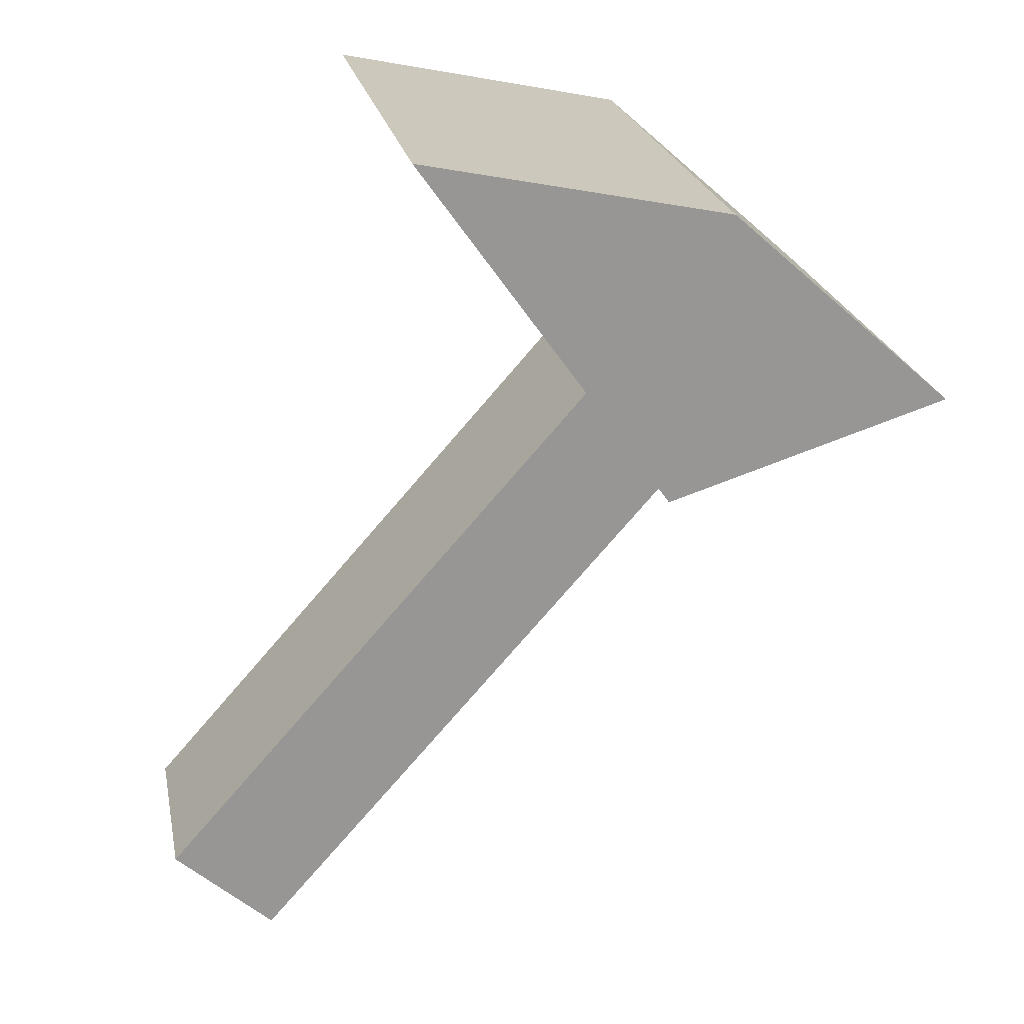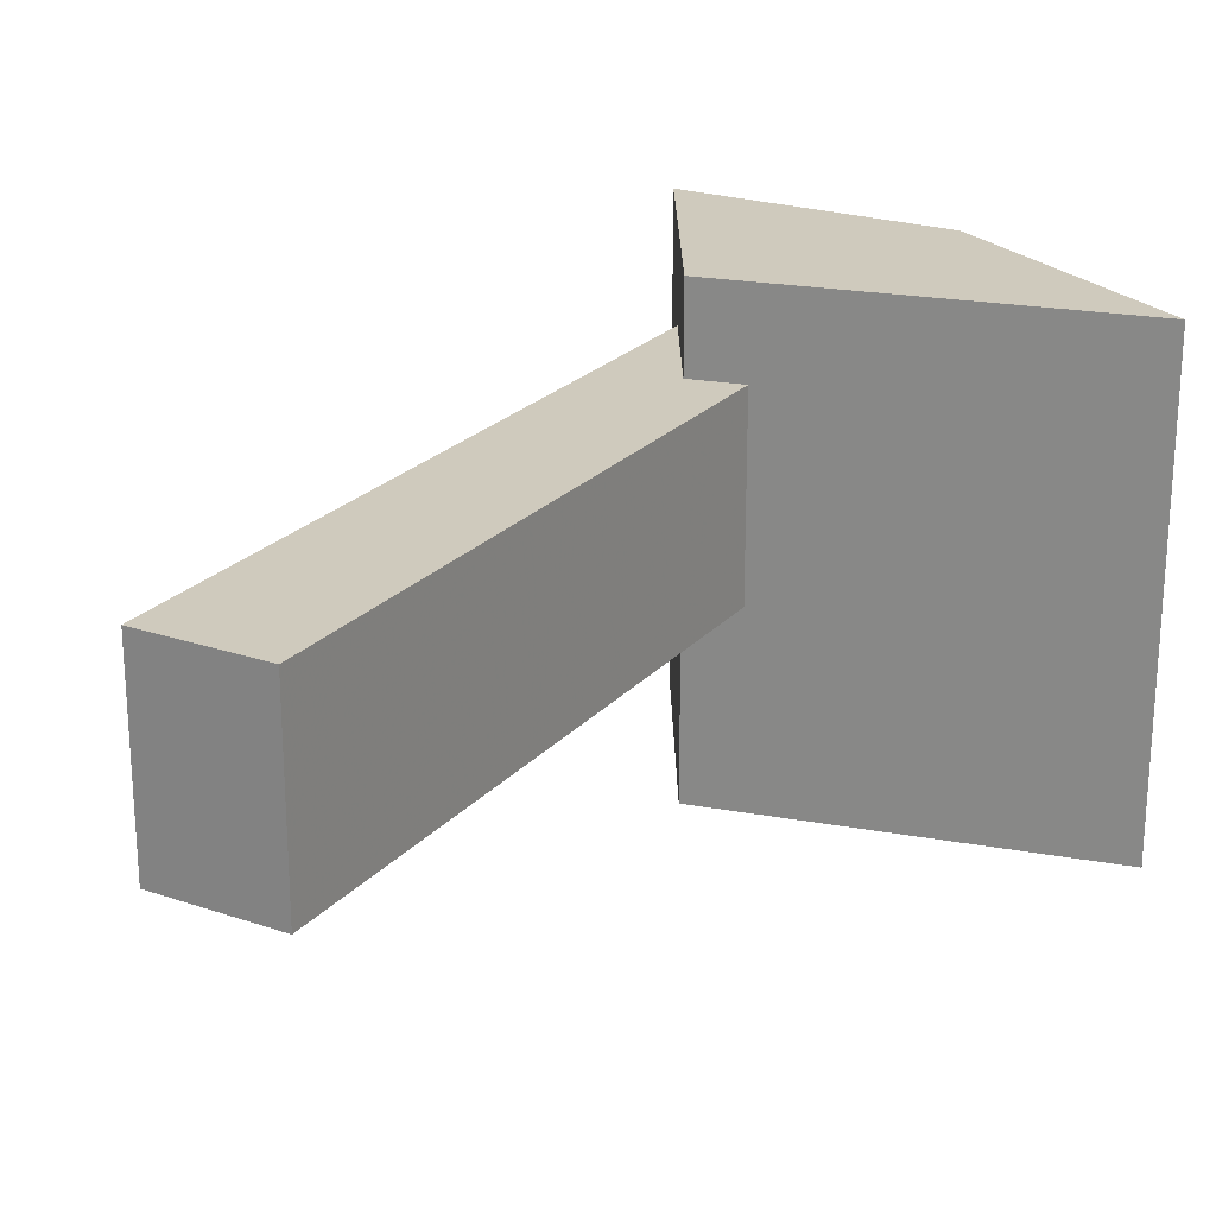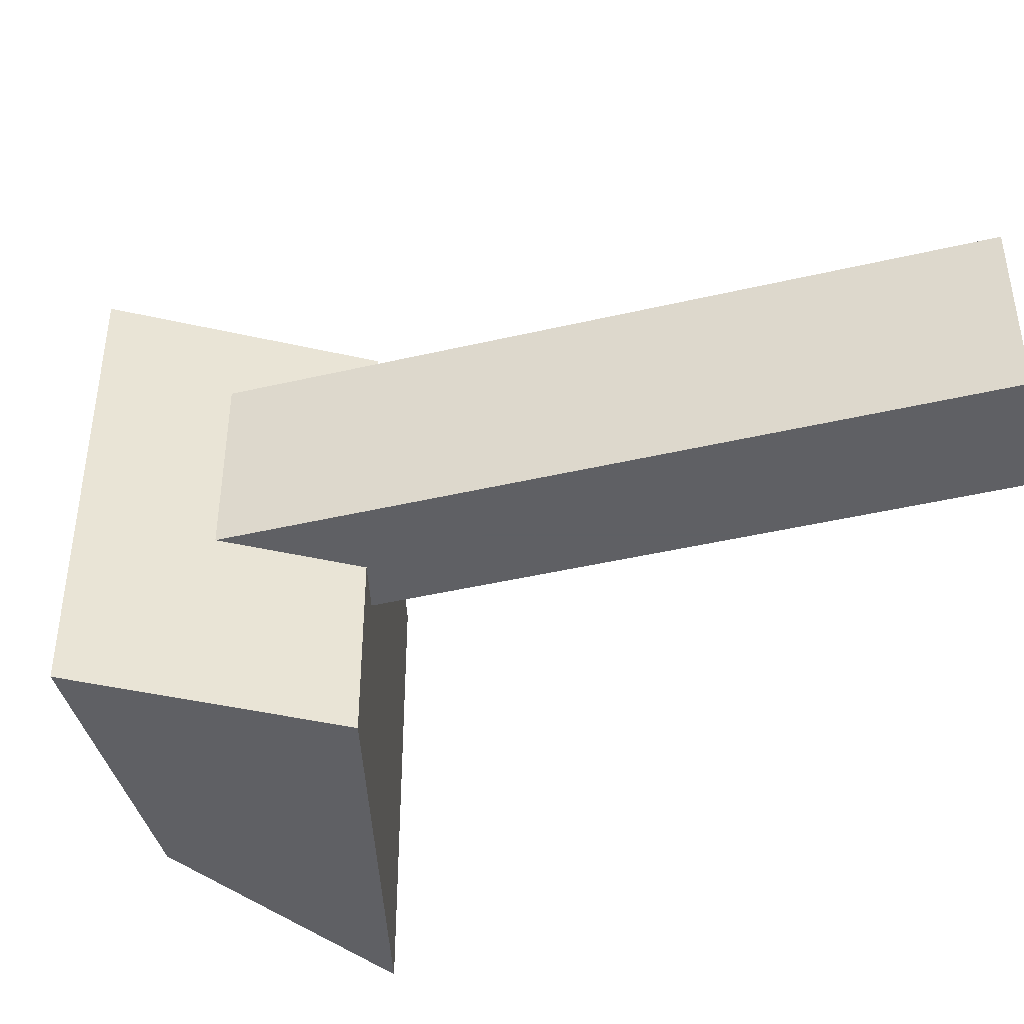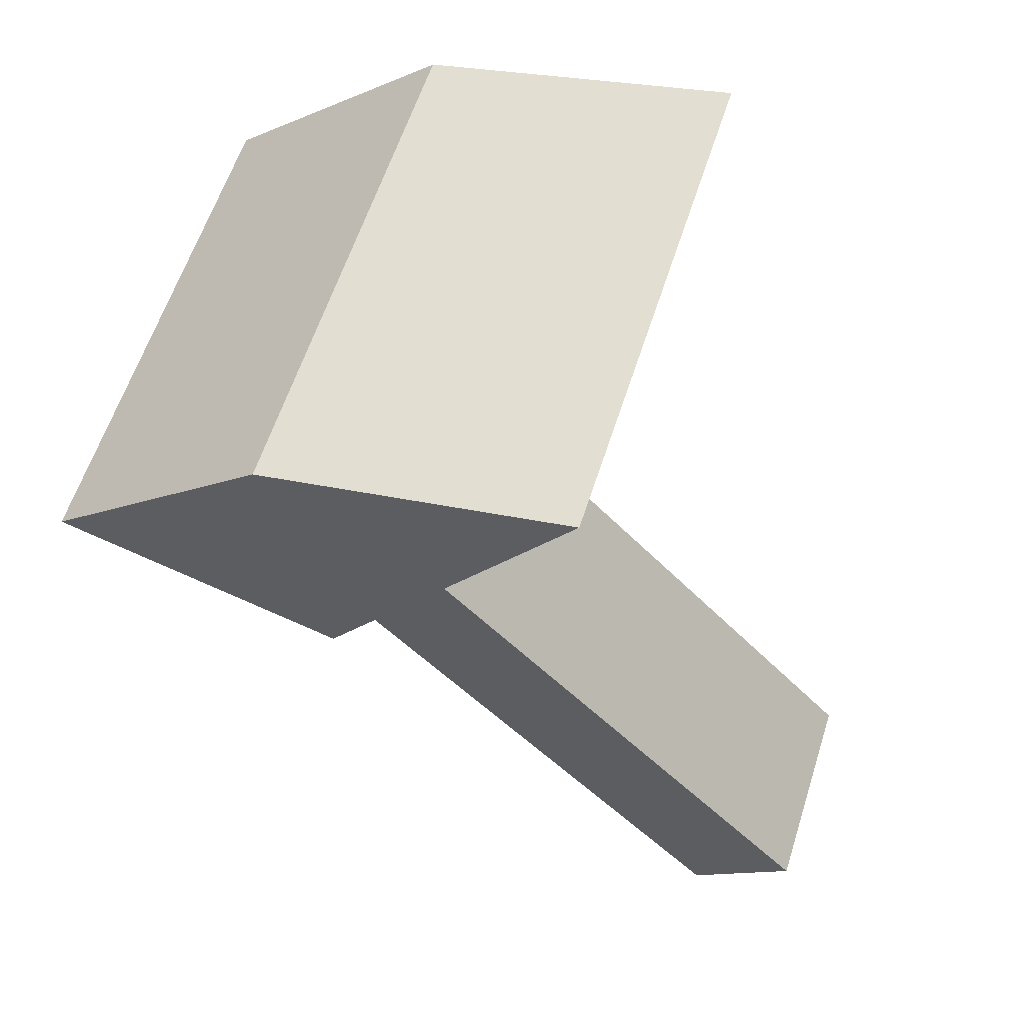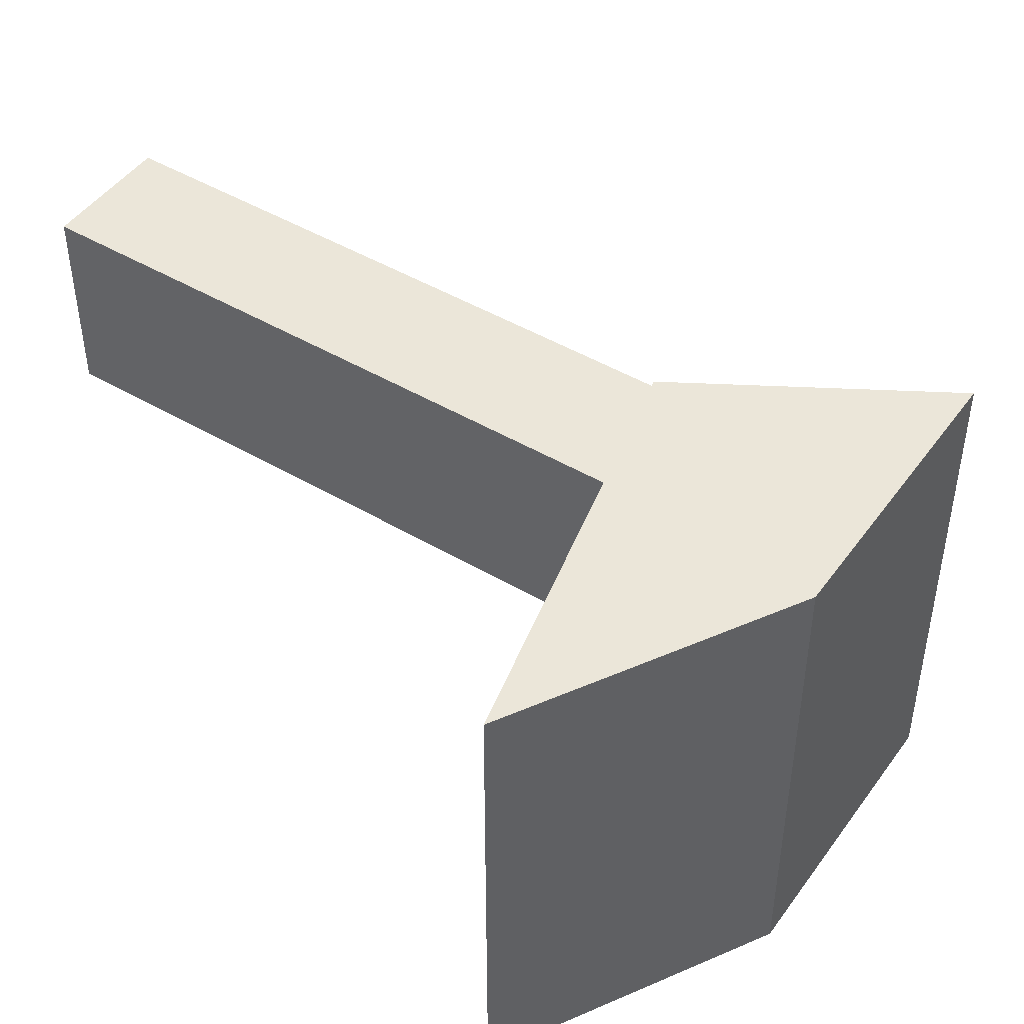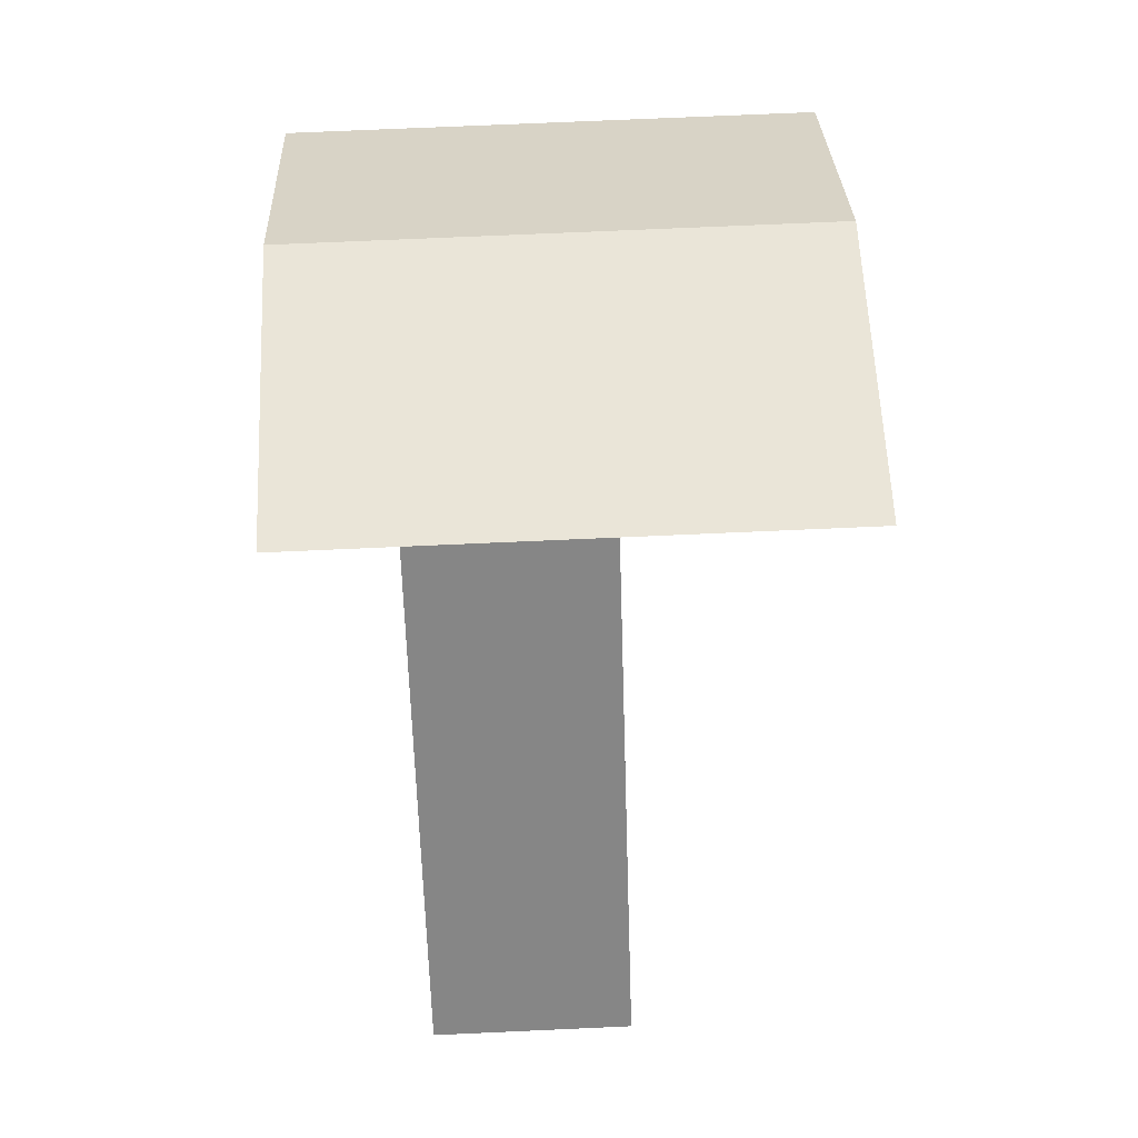
<metadata>
{"format":"obj","ext":"obj","renderer":"f3d","projection":"perspective","resolution":1024,"background":"white","views":[{"elev":22.4,"azim":169.0,"up":"+Y"},{"elev":22.9,"azim":71.8,"up":"+Z"},{"elev":-43.2,"azim":-32.8,"up":"+Z"},{"elev":59.3,"azim":17.6,"up":"+Y"},{"elev":46.8,"azim":165.5,"up":"+Z"},{"elev":69.9,"azim":87.4,"up":"+Y"}]}
</metadata>
<code>
v 0.05519 -0.1571 0.4937
v -0.2157 -0.07156 0.4937
v -0.0878 -0.112 0.4033
v 0.05519 -0.1571 0.4033
v -0.0878 -0.112 0.1996
v -0.2157 -0.07156 -4.382e-18
v 0.05519 -0.1571 -9.62e-18
v 0.05519 -0.1571 0.1996
v 1.388e-16 0.1207 7.388e-18
v 0.2962 0.1817 1.113e-17
v 0.08824 -0.1106 0.4033
v 0.2962 0.1817 0.4937
v 0.08824 -0.1106 0.1996
v 0.5343 -0.6112 0.1996
v 0.4355 -0.6992 0.1996
v 0.4355 -0.6992 0.4033
v 0.5343 -0.6112 0.4033
v 1.388e-16 0.1207 0.4937
v -0.0657 0.06211 0.4033
v -0.1645 -0.02591 0.4033
v -0.0657 0.06211 0.1996
v -0.1645 -0.02591 0.1996
f 1 2 3
f 4 1 3
f 5 3 2
f 6 5 2
f 7 8 5
f 7 5 6
f 9 7 6
f 10 7 9
f 11 1 4
f 12 11 13
f 12 1 11
f 7 13 8
f 10 12 13
f 10 13 7
f 8 14 15
f 5 8 15
f 13 14 8
f 5 16 3
f 5 15 16
f 4 17 11
f 4 16 17
f 3 16 4
f 18 2 1
f 12 18 1
f 2 18 19
f 20 2 19
f 21 19 18
f 9 21 18
f 22 2 20
f 6 22 21
f 6 2 22
f 6 21 9
f 9 12 10
f 9 18 12
f 11 14 13
f 11 17 14
f 17 15 14
f 17 16 15
f 19 21 22
f 19 22 20

</code>
